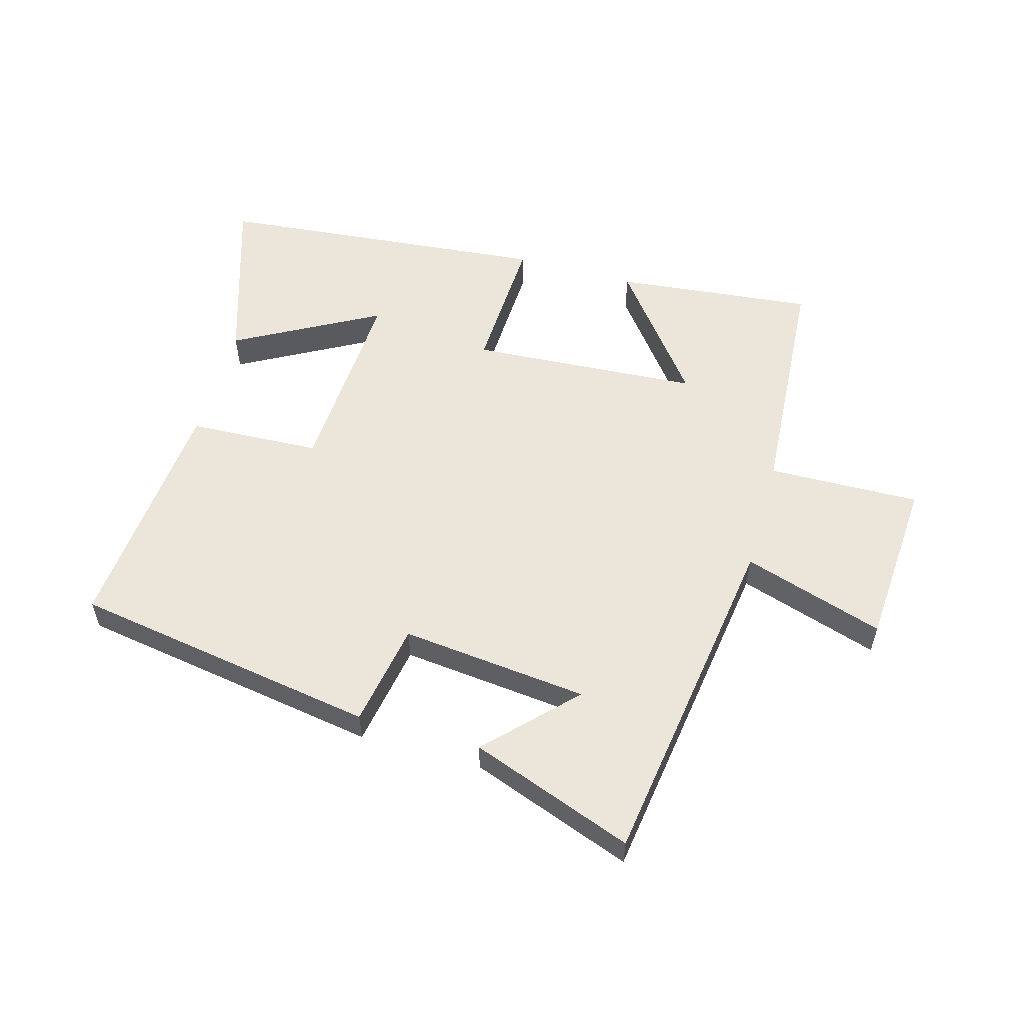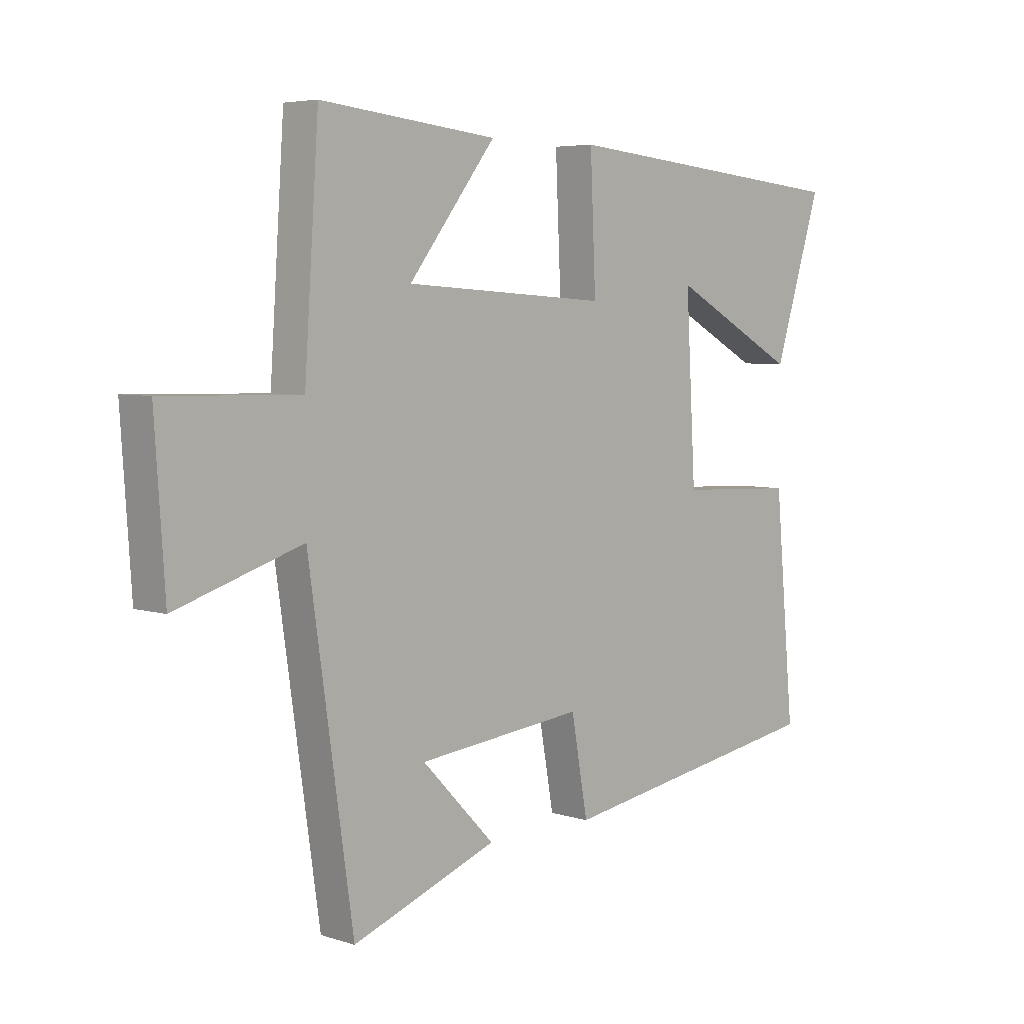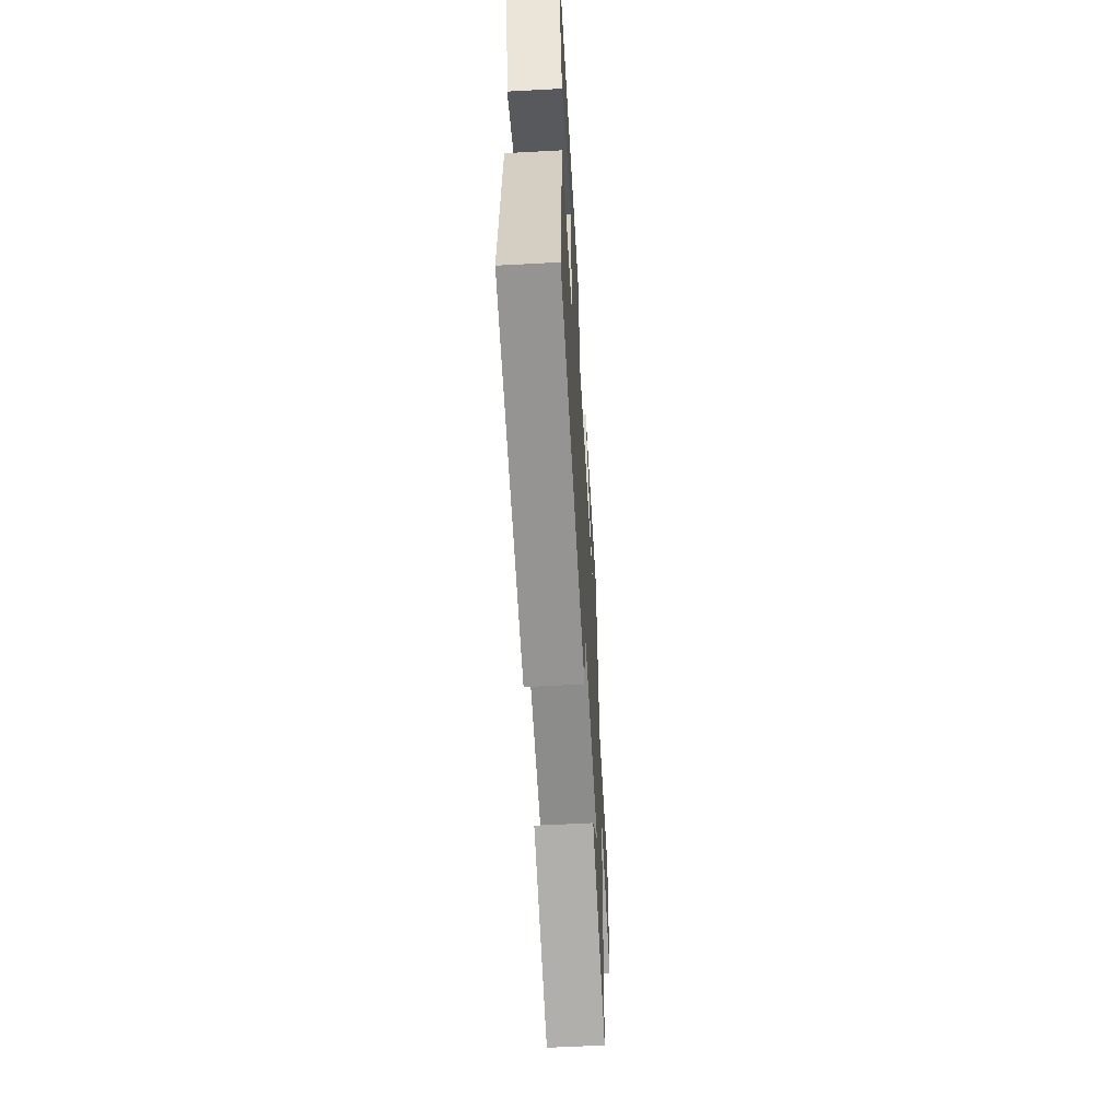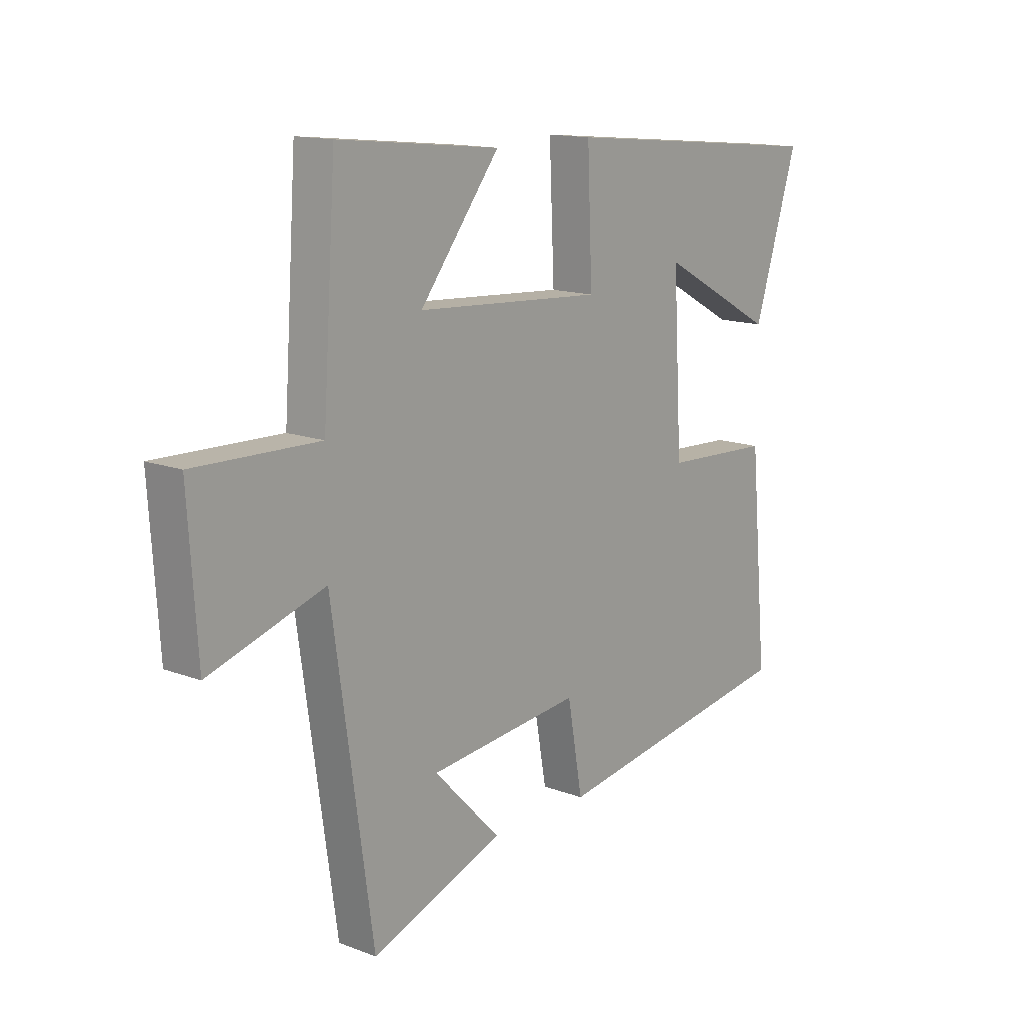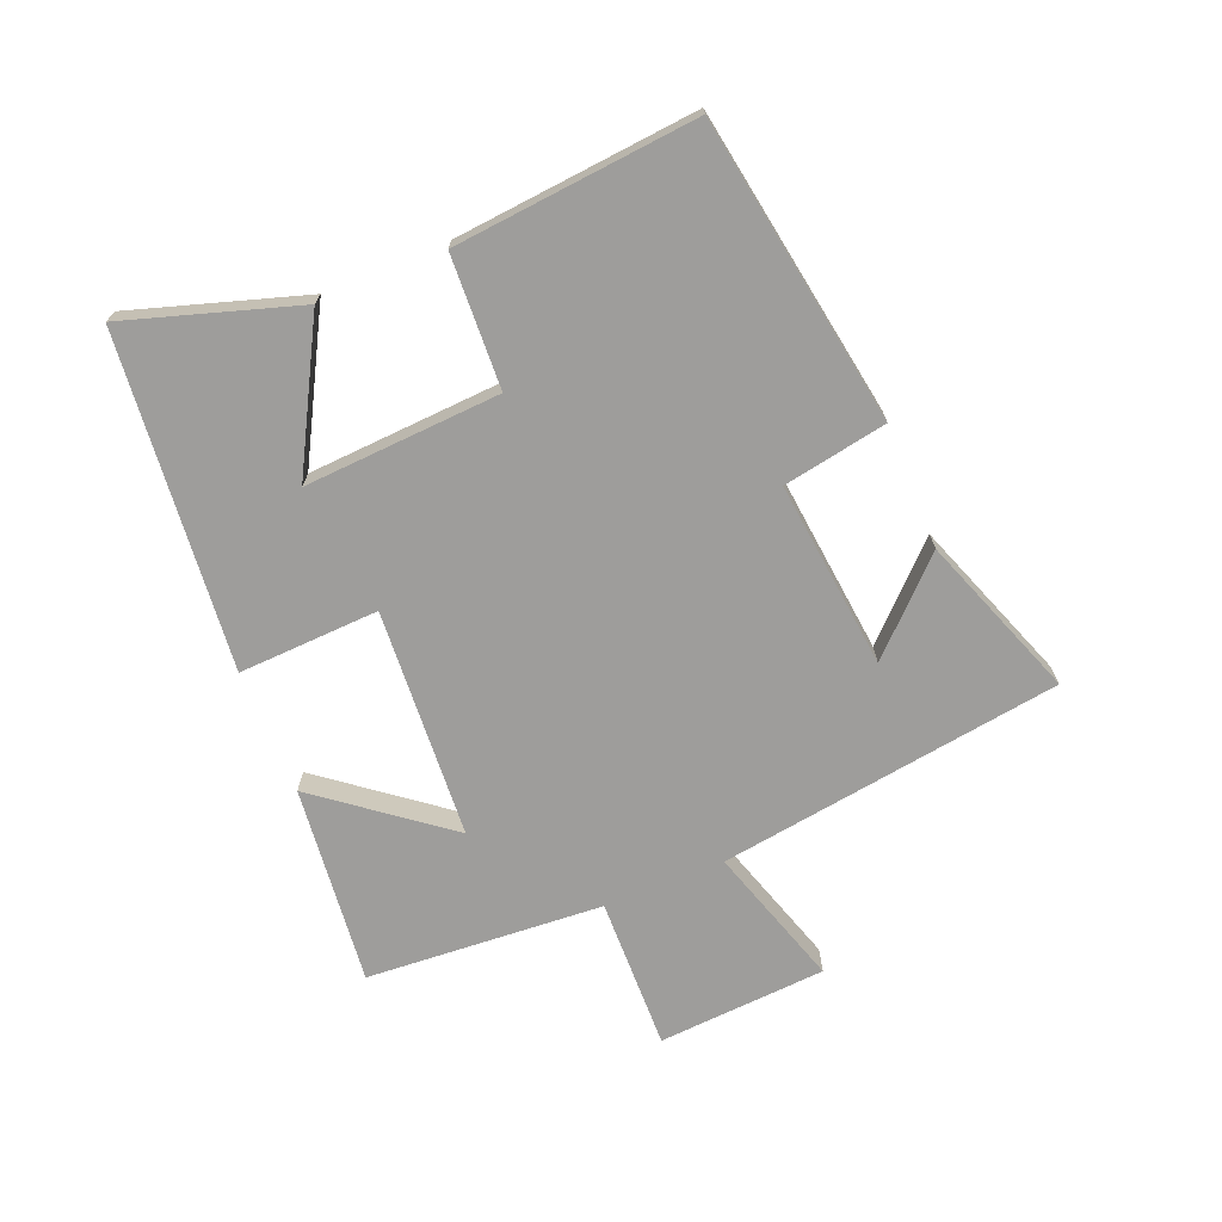
<metadata>
{"format":"obj","ext":"obj","renderer":"f3d","projection":"perspective","resolution":1024,"background":"white","views":[{"elev":56.3,"azim":-164.3,"up":"+Y"},{"elev":5.3,"azim":-45.5,"up":"+Z"},{"elev":-58.1,"azim":93.2,"up":"+Z"},{"elev":14.3,"azim":-50.5,"up":"+Z"},{"elev":-70.6,"azim":112.3,"up":"+Y"}]}
</metadata>
<code>
v 0.536 0.07 -0.42
v 0.043 0.07 -0.5
v 0.013 0.07 -0.332
v -0.289 0.07 -0.364
v -0.157 0.07 -0.5
v -0.42 0.07 -0.597
v -0.5 0.07 -0.042
v -0.728 0.07 -0.114
v -0.746 0.07 0.158
v -0.5 0.07 0.152
v -0.474 0.07 0.534
v -0.153 0.07 0.5
v -0.311 0.07 0.297
v 0.059 0.07 0.273
v 0.049 0.07 0.5
v 0.587 0.07 0.448
v 0.5 0.07 0.171
v 0.269 0.07 0.297
v 0.287 0.07 -0.019
v 0.5 0.07 -0.029
v 0.536 0 -0.42
v 0.043 0 -0.5
v 0.013 0 -0.332
v -0.289 0 -0.364
v -0.157 0 -0.5
v -0.42 0 -0.597
v -0.5 0 -0.042
v -0.728 0 -0.114
v -0.746 0 0.158
v -0.5 0 0.152
v -0.474 0 0.534
v -0.153 0 0.5
v -0.311 0 0.297
v 0.059 0 0.273
v 0.049 0 0.5
v 0.587 0 0.448
v 0.5 0 0.171
v 0.269 0 0.297
v 0.287 0 -0.019
v 0.5 0 -0.029
f 1 2 3
f 20 1 3
f 19 20 3
f 18 19 3 4
f 15 16 17 18
f 14 15 18
f 14 18 4
f 13 14 4
f 10 11 12 13
f 10 13 4
f 7 8 9 10
f 7 10 4
f 6 7 4
f 4 5 6
f 23 22 21
f 23 21 40
f 23 40 39
f 24 23 39 38
f 38 37 36 35
f 38 35 34
f 24 38 34
f 24 34 33
f 33 32 31 30
f 24 33 30
f 30 29 28 27
f 24 30 27
f 24 27 26
f 26 25 24
f 1 21 22 2
f 2 22 23 3
f 3 23 24 4
f 4 24 25 5
f 5 25 26 6
f 6 26 27 7
f 7 27 28 8
f 8 28 29 9
f 9 29 30 10
f 10 30 31 11
f 11 31 32 12
f 12 32 33 13
f 13 33 34 14
f 14 34 35 15
f 15 35 36 16
f 16 36 37 17
f 17 37 38 18
f 18 38 39 19
f 19 39 40 20
f 20 40 21 1

</code>
